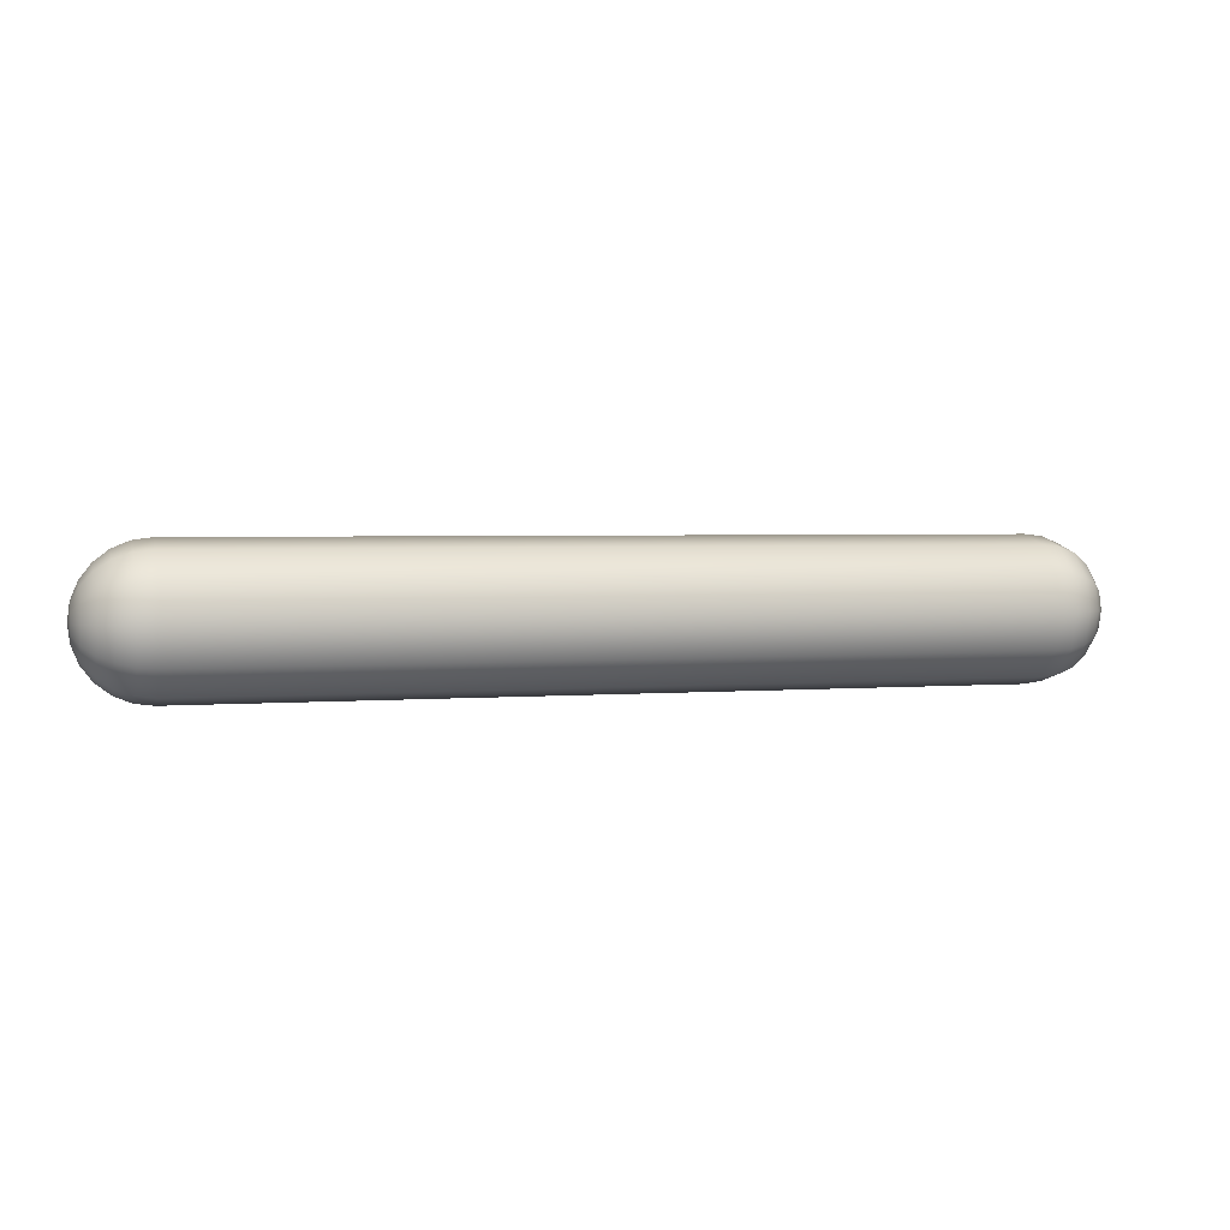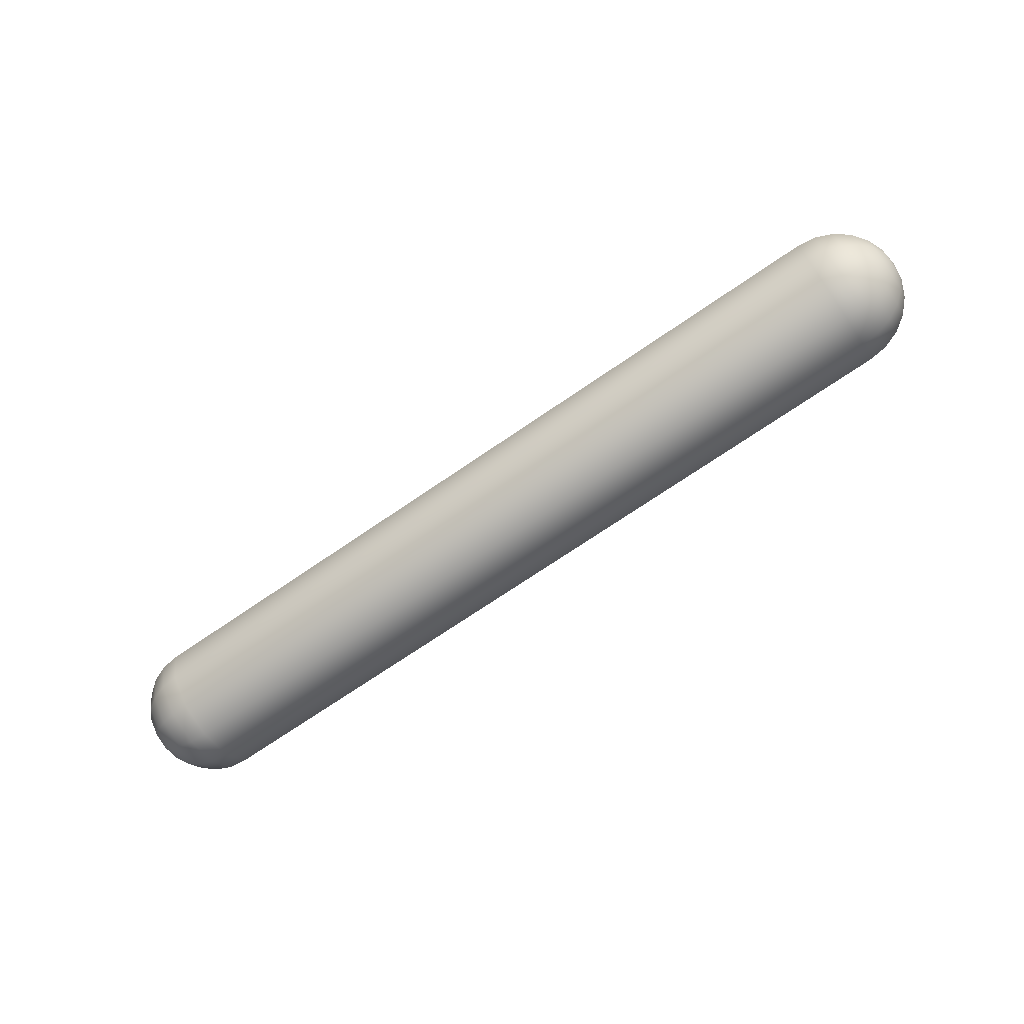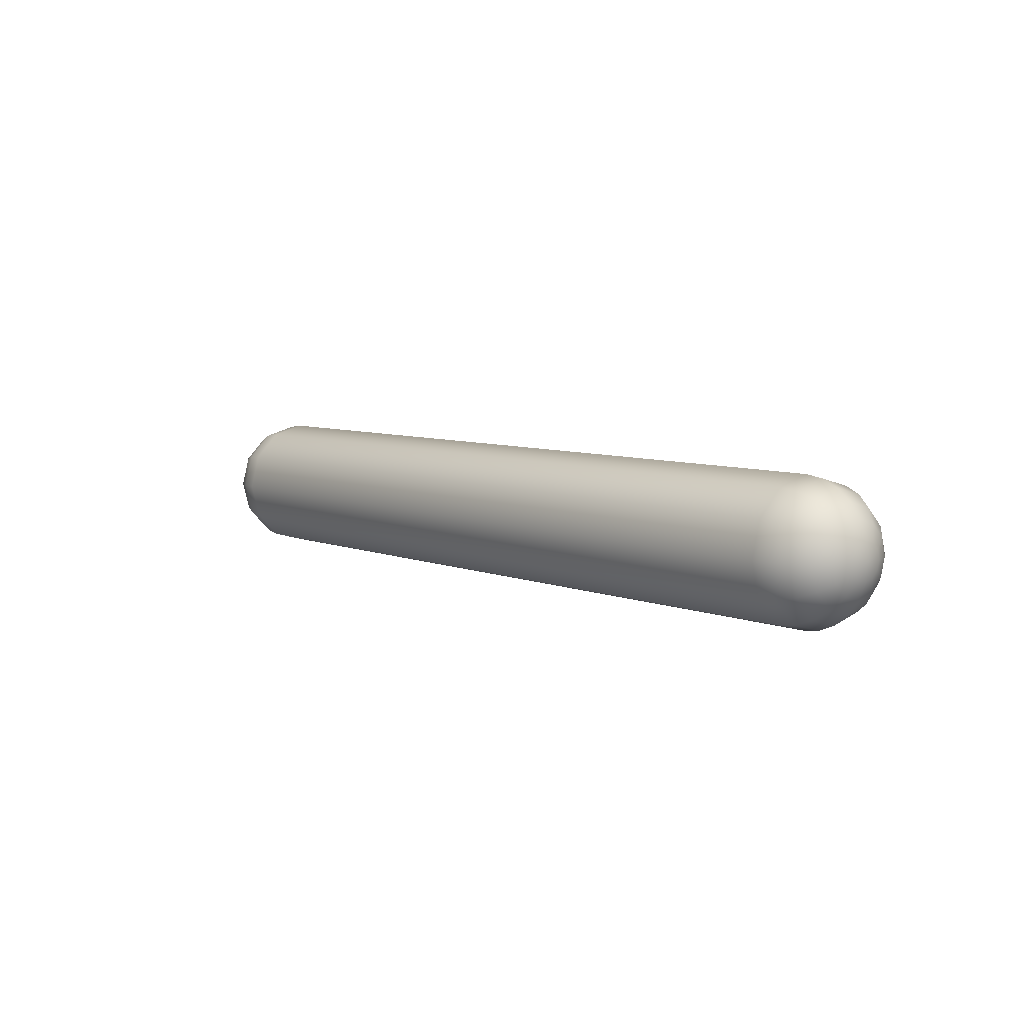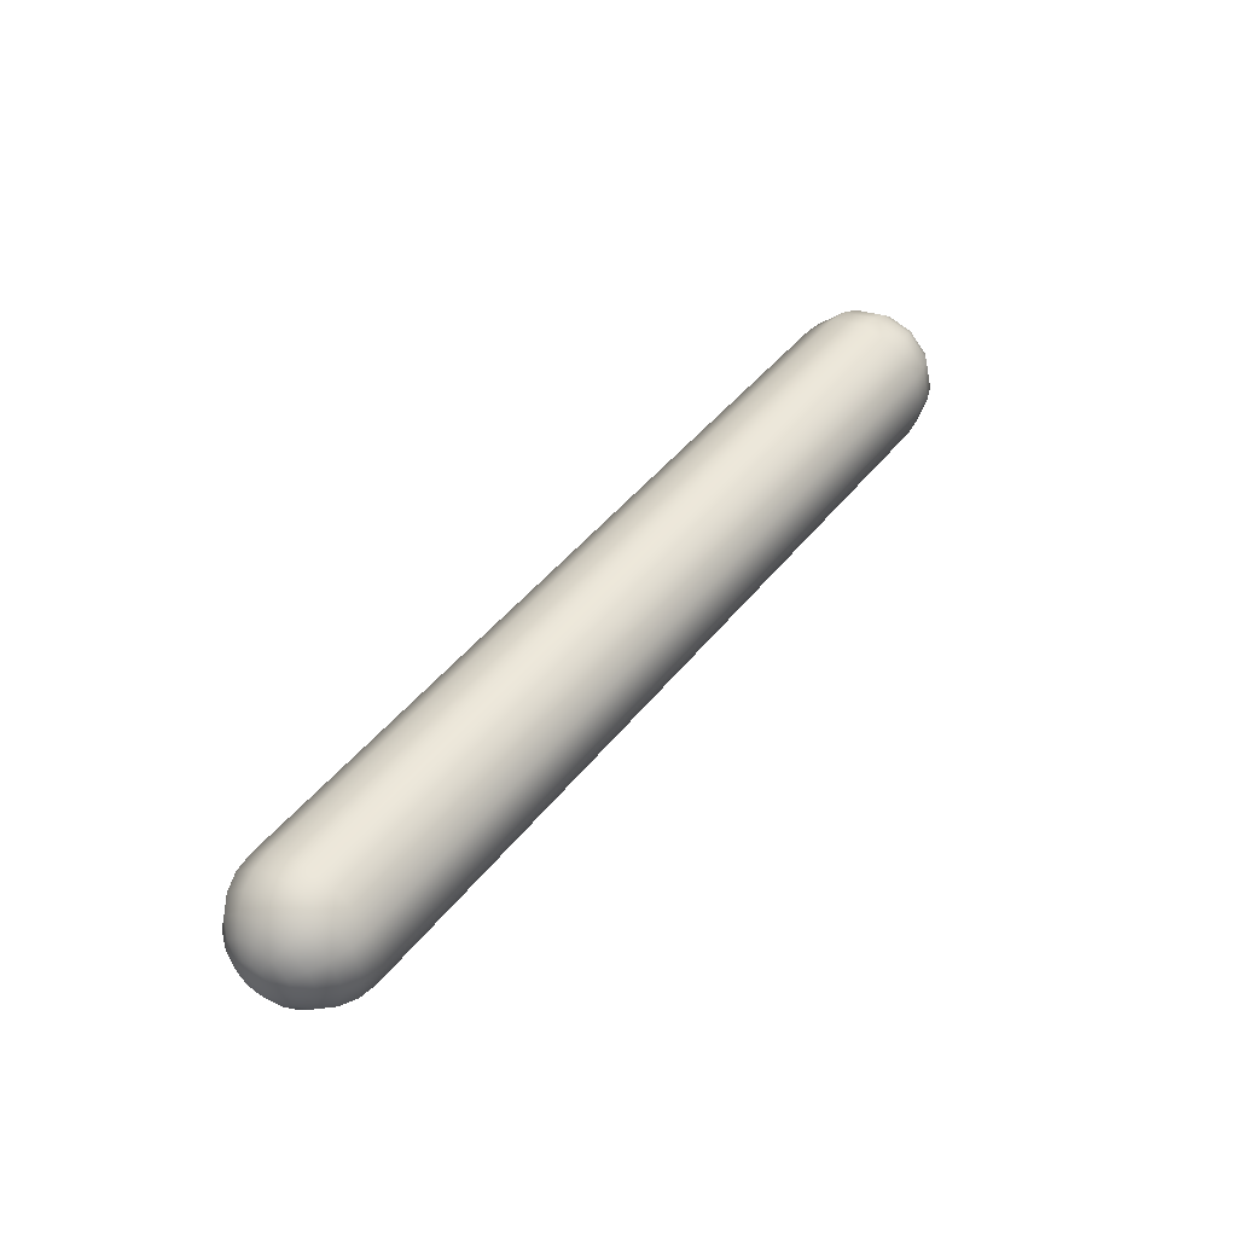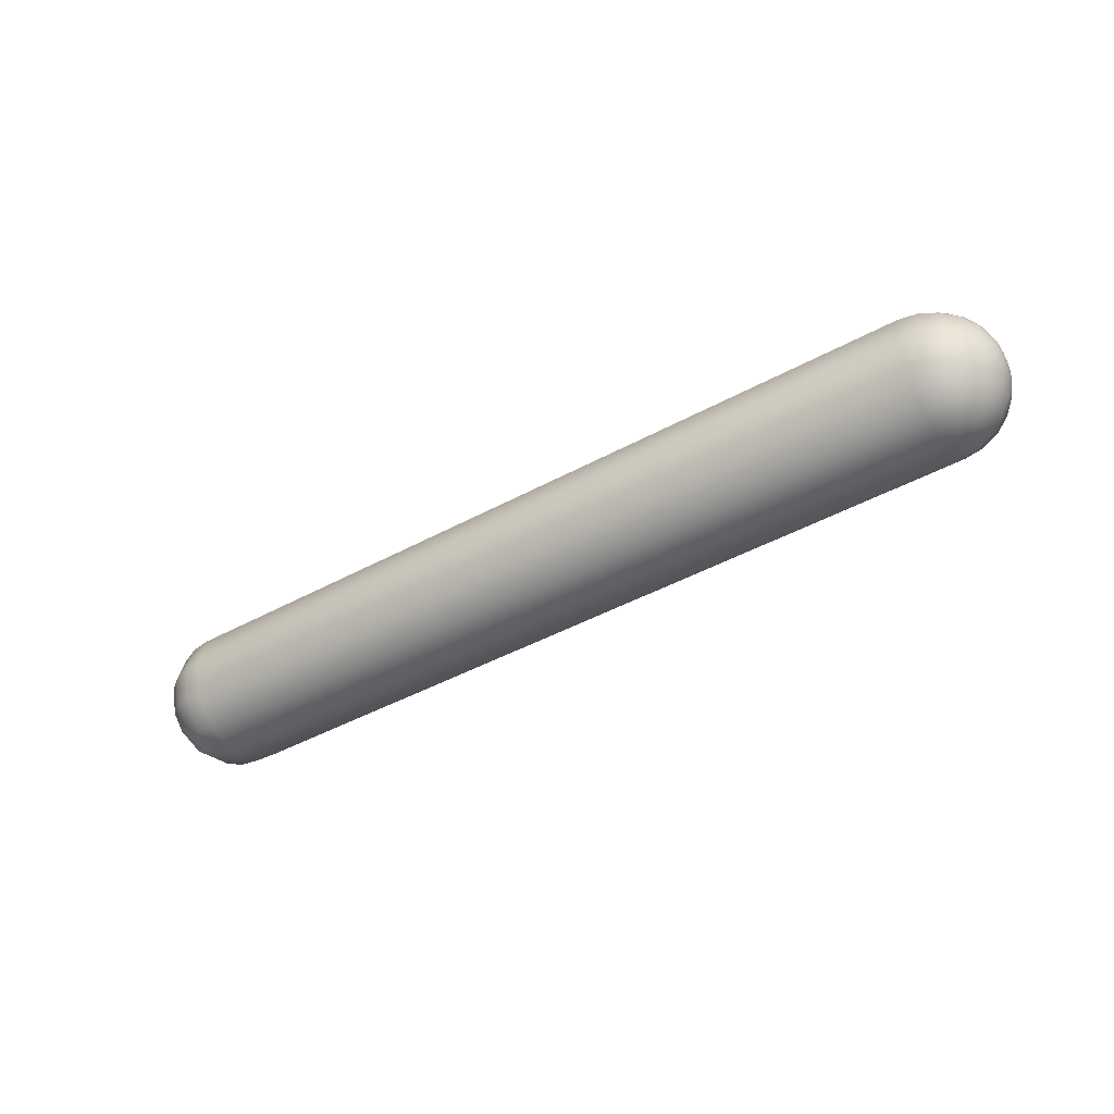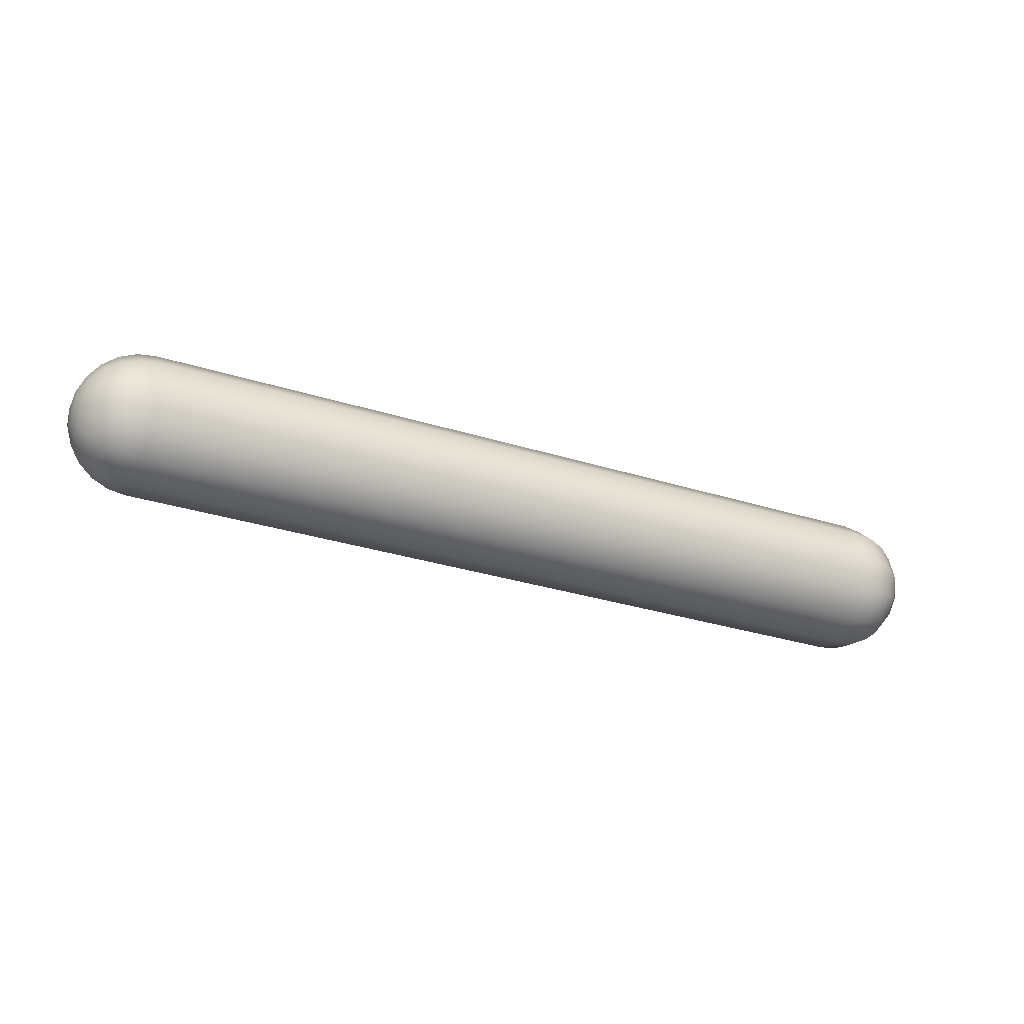
<metadata>
{"format":"obj","ext":"obj","renderer":"f3d","projection":"perspective","resolution":1024,"background":"white","views":[{"elev":2.9,"azim":-16.0,"up":"+Y"},{"elev":-70.6,"azim":34.6,"up":"+Z"},{"elev":6.9,"azim":-130.8,"up":"+Y"},{"elev":46.4,"azim":-53.7,"up":"+Z"},{"elev":-43.6,"azim":32.9,"up":"+Z"},{"elev":-32.2,"azim":156.4,"up":"+Y"}]}
</metadata>
<code>
v  -400 -0.0001 -0
v  -399 -0.0001 7.765
v  -399 3.882 6.724
v  -399 6.724 3.882
v  -399 7.764 -0
v  -399 6.724 -3.882
v  -399 3.882 -6.724
v  -399 -0.0001 -7.765
v  -399 -3.882 -6.724
v  -399 -6.724 -3.882
v  -399 -7.765 -0
v  -399 -6.724 3.882
v  -399 -3.882 6.724
v  -396 -0.0001 15
v  -396 7.5 12.99
v  -396 12.99 7.5
v  -396 15 -0
v  -396 12.99 -7.5
v  -396 7.5 -12.99
v  -396 -0.0001 -15
v  -396 -7.5 -12.99
v  -396 -12.99 -7.5
v  -396 -15 -0
v  -396 -12.99 7.5
v  -396 -7.5 12.99
v  -391.2 -0.0001 21.21
v  -391.2 10.61 18.37
v  -391.2 18.37 10.61
v  -391.2 21.21 -0
v  -391.2 18.37 -10.61
v  -391.2 10.61 -18.37
v  -391.2 -0.0001 -21.21
v  -391.2 -10.61 -18.37
v  -391.2 -18.37 -10.61
v  -391.2 -21.21 -0
v  -391.2 -18.37 10.61
v  -391.2 -10.61 18.37
v  -385 -0.0001 25.98
v  -385 12.99 22.5
v  -385 22.5 12.99
v  -385 25.98 -0
v  -385 22.5 -12.99
v  -385 12.99 -22.5
v  -385 -0.0001 -25.98
v  -385 -12.99 -22.5
v  -385 -22.5 -12.99
v  -385 -25.98 -0
v  -385 -22.5 12.99
v  -385 -12.99 22.5
v  -377.8 -0.0001 28.98
v  -377.8 14.49 25.1
v  -377.8 25.1 14.49
v  -377.8 28.98 -0
v  -377.8 25.1 -14.49
v  -377.8 14.49 -25.1
v  -377.8 -0.0001 -28.98
v  -377.8 -14.49 -25.1
v  -377.8 -25.1 -14.49
v  -377.8 -28.98 -0
v  -377.8 -25.1 14.49
v  -377.8 -14.49 25.1
v  -370 -0.0001 30
v  -370 15 25.98
v  -370 25.98 15
v  -370 30 -0
v  -370 25.98 -15
v  -370 15 -25.98
v  -370 -0.0001 -30
v  -370 -15 -25.98
v  -370 -25.98 -15
v  -370 -30 -0
v  -370 -25.98 15
v  -370 -15 25.98
v  -30 -0 30
v  -30 15 25.98
v  -30 25.98 15
v  -30 30 -0
v  -30 25.98 -15
v  -30 15 -25.98
v  -30 -0 -30
v  -30 -15 -25.98
v  -30 -25.98 -15
v  -30 -30 -0
v  -30 -25.98 15
v  -30 -15 25.98
v  -22.24 -0 28.98
v  -22.24 14.49 25.1
v  -22.24 25.1 14.49
v  -22.24 28.98 -0
v  -22.24 25.1 -14.49
v  -22.24 14.49 -25.1
v  -22.24 0 -28.98
v  -22.24 -14.49 -25.1
v  -22.24 -25.1 -14.49
v  -22.24 -28.98 -0
v  -22.24 -25.1 14.49
v  -22.24 -14.49 25.1
v  -15 -0 25.98
v  -15 12.99 22.5
v  -15 22.5 12.99
v  -15 25.98 -0
v  -15 22.5 -12.99
v  -15 12.99 -22.5
v  -15 0 -25.98
v  -15 -12.99 -22.5
v  -15 -22.5 -12.99
v  -15 -25.98 -0
v  -15 -22.5 12.99
v  -15 -12.99 22.5
v  -8.787 -0 21.21
v  -8.787 10.61 18.37
v  -8.787 18.37 10.61
v  -8.787 21.21 -0
v  -8.787 18.37 -10.61
v  -8.787 10.61 -18.37
v  -8.787 0 -21.21
v  -8.787 -10.61 -18.37
v  -8.787 -18.37 -10.61
v  -8.787 -21.21 -0
v  -8.787 -18.37 10.61
v  -8.787 -10.61 18.37
v  -4.019 -0 15
v  -4.019 7.5 12.99
v  -4.019 12.99 7.5
v  -4.019 15 -0
v  -4.019 12.99 -7.5
v  -4.019 7.5 -12.99
v  -4.019 0 -15
v  -4.019 -7.5 -12.99
v  -4.019 -12.99 -7.5
v  -4.019 -15 -0
v  -4.019 -12.99 7.5
v  -4.019 -7.5 12.99
v  -1.022 -0 7.765
v  -1.022 3.882 6.724
v  -1.022 6.724 3.882
v  -1.022 7.765 -0
v  -1.022 6.724 -3.882
v  -1.022 3.882 -6.724
v  -1.022 0 -7.765
v  -1.022 -3.882 -6.724
v  -1.022 -6.724 -3.882
v  -1.022 -7.765 -0
v  -1.022 -6.724 3.882
v  -1.022 -3.882 6.724
v  0 0 -0
g Capsule003
f 1 2 3
f 1 3 4
f 1 4 5
f 1 5 6
f 1 6 7
f 1 7 8
f 1 8 9
f 1 9 10
f 1 10 11
f 1 11 12
f 1 12 13
f 1 13 2
f 2 14 15
f 2 15 3
f 3 15 16
f 3 16 4
f 4 16 17
f 4 17 5
f 5 17 18
f 5 18 6
f 6 18 19
f 6 19 7
f 7 19 20
f 7 20 8
f 8 20 21
f 8 21 9
f 9 21 22
f 9 22 10
f 10 22 23
f 10 23 11
f 11 23 24
f 11 24 12
f 12 24 25
f 12 25 13
f 13 25 14
f 13 14 2
f 14 26 27
f 14 27 15
f 15 27 28
f 15 28 16
f 16 28 29
f 16 29 17
f 17 29 30
f 17 30 18
f 18 30 31
f 18 31 19
f 19 31 32
f 19 32 20
f 20 32 33
f 20 33 21
f 21 33 34
f 21 34 22
f 22 34 35
f 22 35 23
f 23 35 36
f 23 36 24
f 24 36 37
f 24 37 25
f 25 37 26
f 25 26 14
f 26 38 39
f 26 39 27
f 27 39 40
f 27 40 28
f 28 40 41
f 28 41 29
f 29 41 42
f 29 42 30
f 30 42 43
f 30 43 31
f 31 43 44
f 31 44 32
f 32 44 45
f 32 45 33
f 33 45 46
f 33 46 34
f 34 46 47
f 34 47 35
f 35 47 48
f 35 48 36
f 36 48 49
f 36 49 37
f 37 49 38
f 37 38 26
f 38 50 51
f 38 51 39
f 39 51 52
f 39 52 40
f 40 52 53
f 40 53 41
f 41 53 54
f 41 54 42
f 42 54 55
f 42 55 43
f 43 55 56
f 43 56 44
f 44 56 57
f 44 57 45
f 45 57 58
f 45 58 46
f 46 58 59
f 46 59 47
f 47 59 60
f 47 60 48
f 48 60 61
f 48 61 49
f 49 61 50
f 49 50 38
f 50 62 63
f 50 63 51
f 51 63 64
f 51 64 52
f 52 64 65
f 52 65 53
f 53 65 66
f 53 66 54
f 54 66 67
f 54 67 55
f 55 67 68
f 55 68 56
f 56 68 69
f 56 69 57
f 57 69 70
f 57 70 58
f 58 70 71
f 58 71 59
f 59 71 72
f 59 72 60
f 60 72 73
f 60 73 61
f 61 73 62
f 61 62 50
f 62 74 75
f 62 75 63
f 63 75 76
f 63 76 64
f 64 76 77
f 64 77 65
f 65 77 78
f 65 78 66
f 66 78 79
f 66 79 67
f 67 79 80
f 67 80 68
f 68 80 81
f 68 81 69
f 69 81 82
f 69 82 70
f 70 82 83
f 70 83 71
f 71 83 84
f 71 84 72
f 72 84 85
f 72 85 73
f 73 85 74
f 73 74 62
f 74 86 87
f 74 87 75
f 75 87 88
f 75 88 76
f 76 88 89
f 76 89 77
f 77 89 90
f 77 90 78
f 78 90 91
f 78 91 79
f 79 91 92
f 79 92 80
f 80 92 93
f 80 93 81
f 81 93 94
f 81 94 82
f 82 94 95
f 82 95 83
f 83 95 96
f 83 96 84
f 84 96 97
f 84 97 85
f 85 97 86
f 85 86 74
f 86 98 99
f 86 99 87
f 87 99 100
f 87 100 88
f 88 100 101
f 88 101 89
f 89 101 102
f 89 102 90
f 90 102 103
f 90 103 91
f 91 103 104
f 91 104 92
f 92 104 105
f 92 105 93
f 93 105 106
f 93 106 94
f 94 106 107
f 94 107 95
f 95 107 108
f 95 108 96
f 96 108 109
f 96 109 97
f 97 109 98
f 97 98 86
f 98 110 111
f 98 111 99
f 99 111 112
f 99 112 100
f 100 112 113
f 100 113 101
f 101 113 114
f 101 114 102
f 102 114 115
f 102 115 103
f 103 115 116
f 103 116 104
f 104 116 117
f 104 117 105
f 105 117 118
f 105 118 106
f 106 118 119
f 106 119 107
f 107 119 120
f 107 120 108
f 108 120 121
f 108 121 109
f 109 121 110
f 109 110 98
f 110 122 123
f 110 123 111
f 111 123 124
f 111 124 112
f 112 124 125
f 112 125 113
f 113 125 126
f 113 126 114
f 114 126 127
f 114 127 115
f 115 127 128
f 115 128 116
f 116 128 129
f 116 129 117
f 117 129 130
f 117 130 118
f 118 130 131
f 118 131 119
f 119 131 132
f 119 132 120
f 120 132 133
f 120 133 121
f 121 133 122
f 121 122 110
f 122 134 135
f 122 135 123
f 123 135 136
f 123 136 124
f 124 136 137
f 124 137 125
f 125 137 138
f 125 138 126
f 126 138 139
f 126 139 127
f 127 139 140
f 127 140 128
f 128 140 141
f 128 141 129
f 129 141 142
f 129 142 130
f 130 142 143
f 130 143 131
f 131 143 144
f 131 144 132
f 132 144 145
f 132 145 133
f 133 145 134
f 133 134 122
f 134 146 135
f 135 146 136
f 136 146 137
f 137 146 138
f 138 146 139
f 139 146 140
f 140 146 141
f 141 146 142
f 142 146 143
f 143 146 144
f 144 146 145
f 145 146 134

</code>
